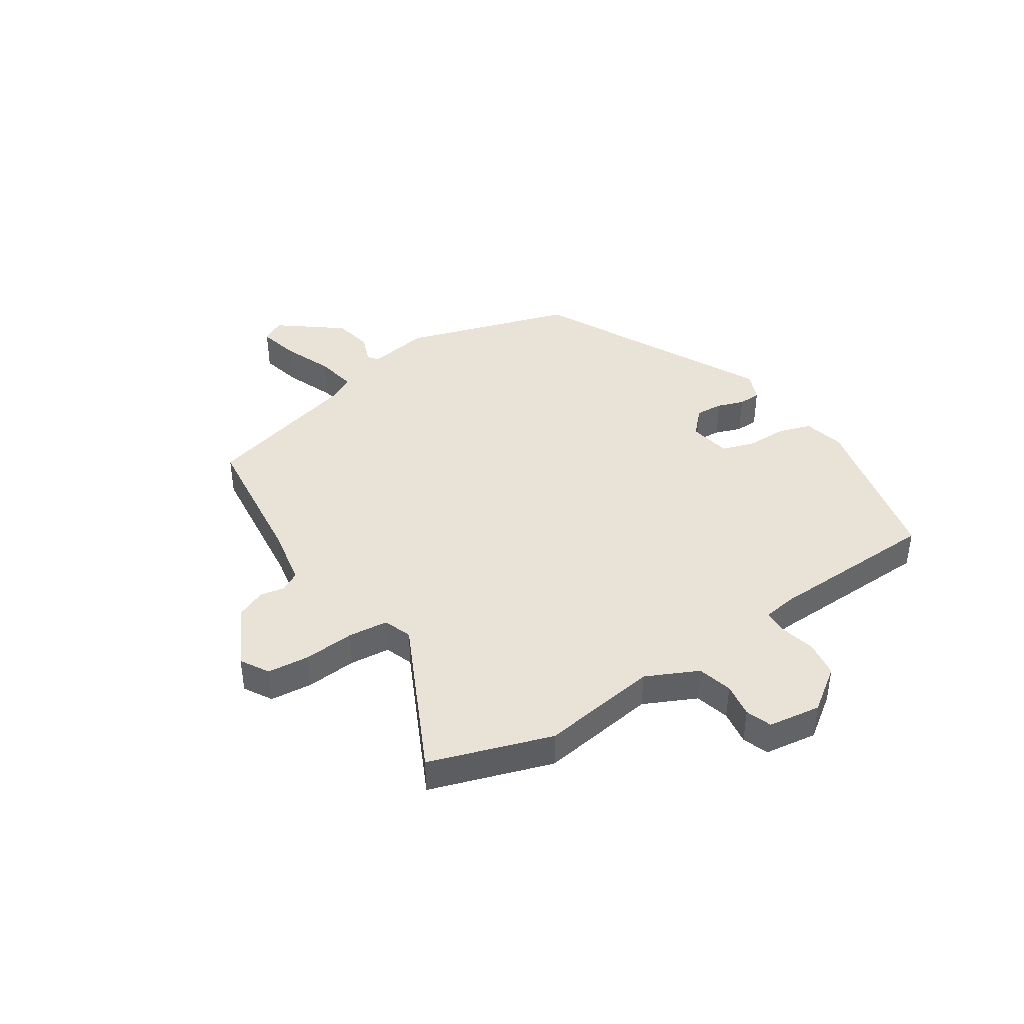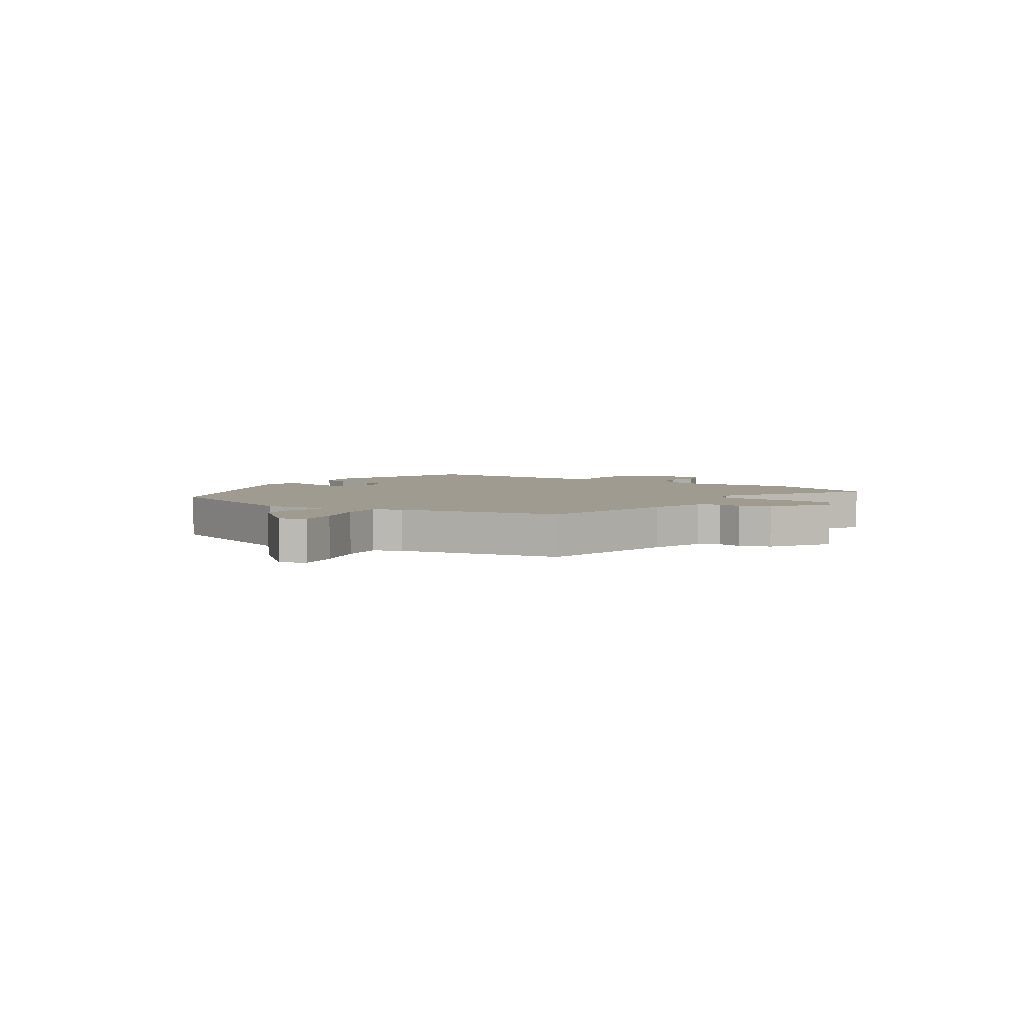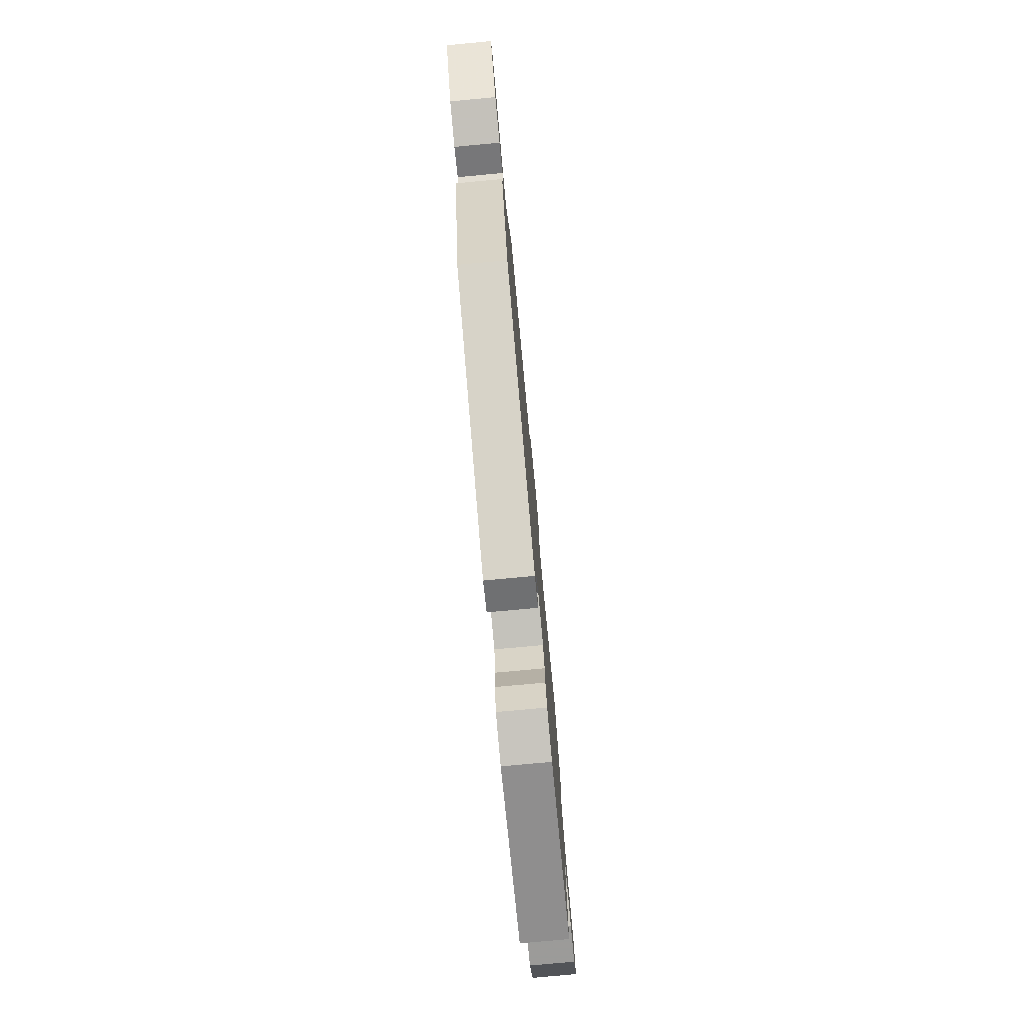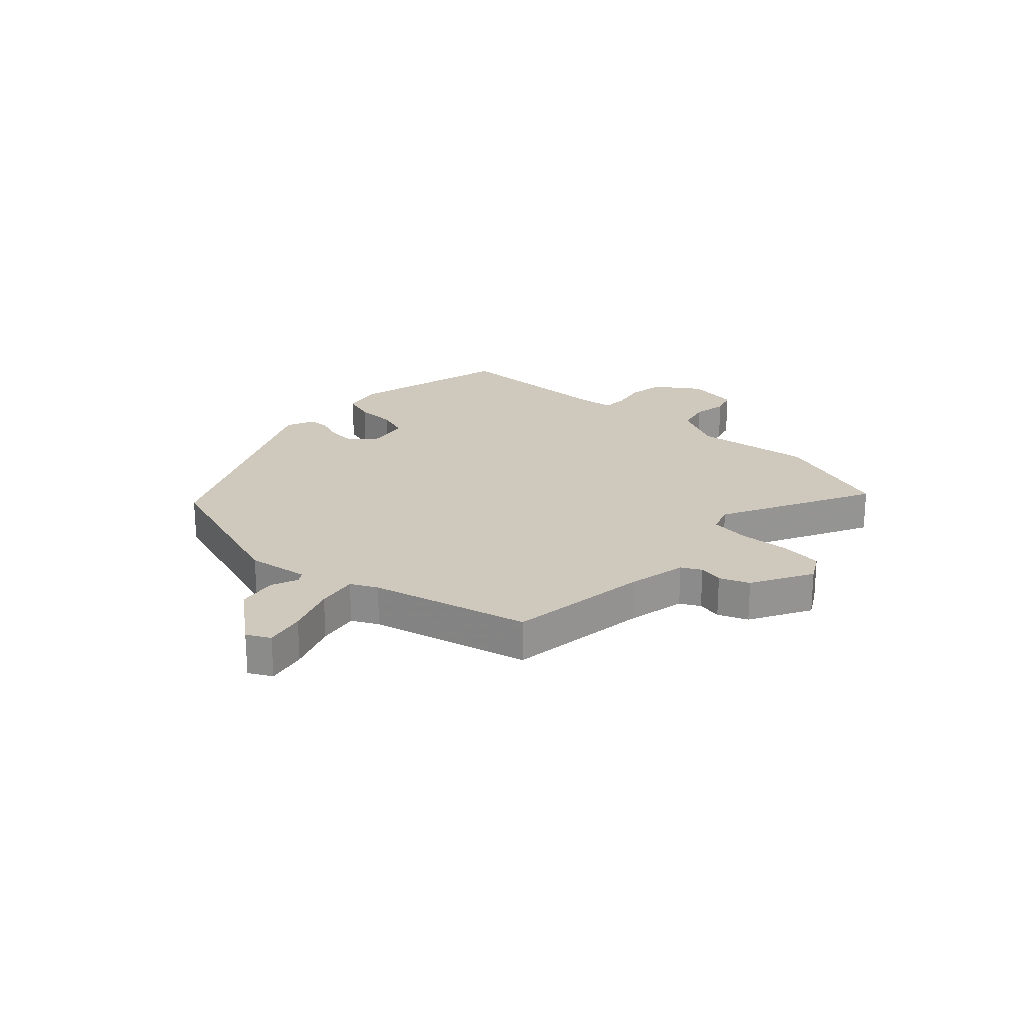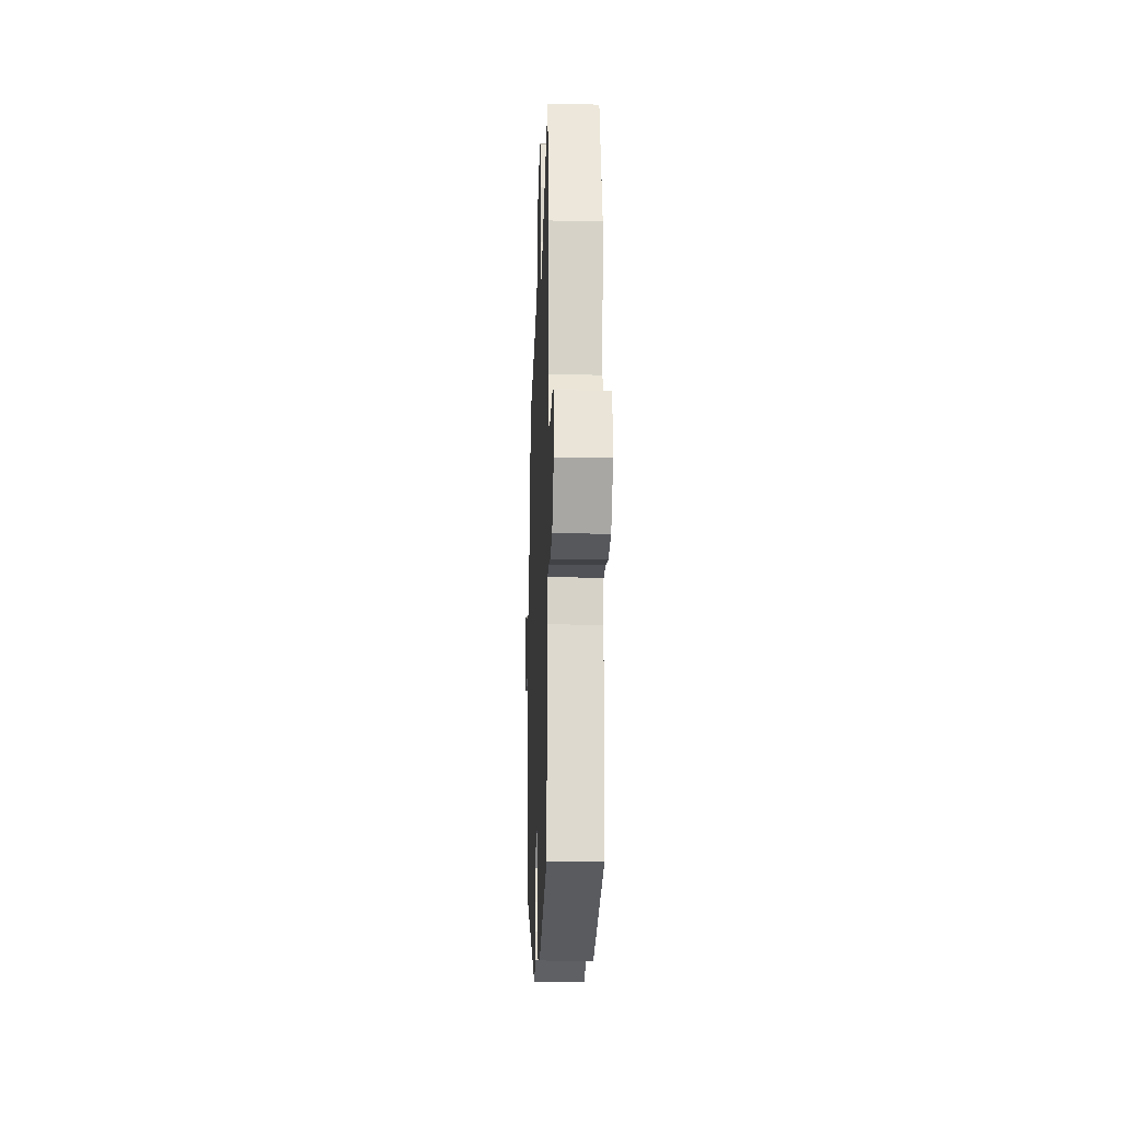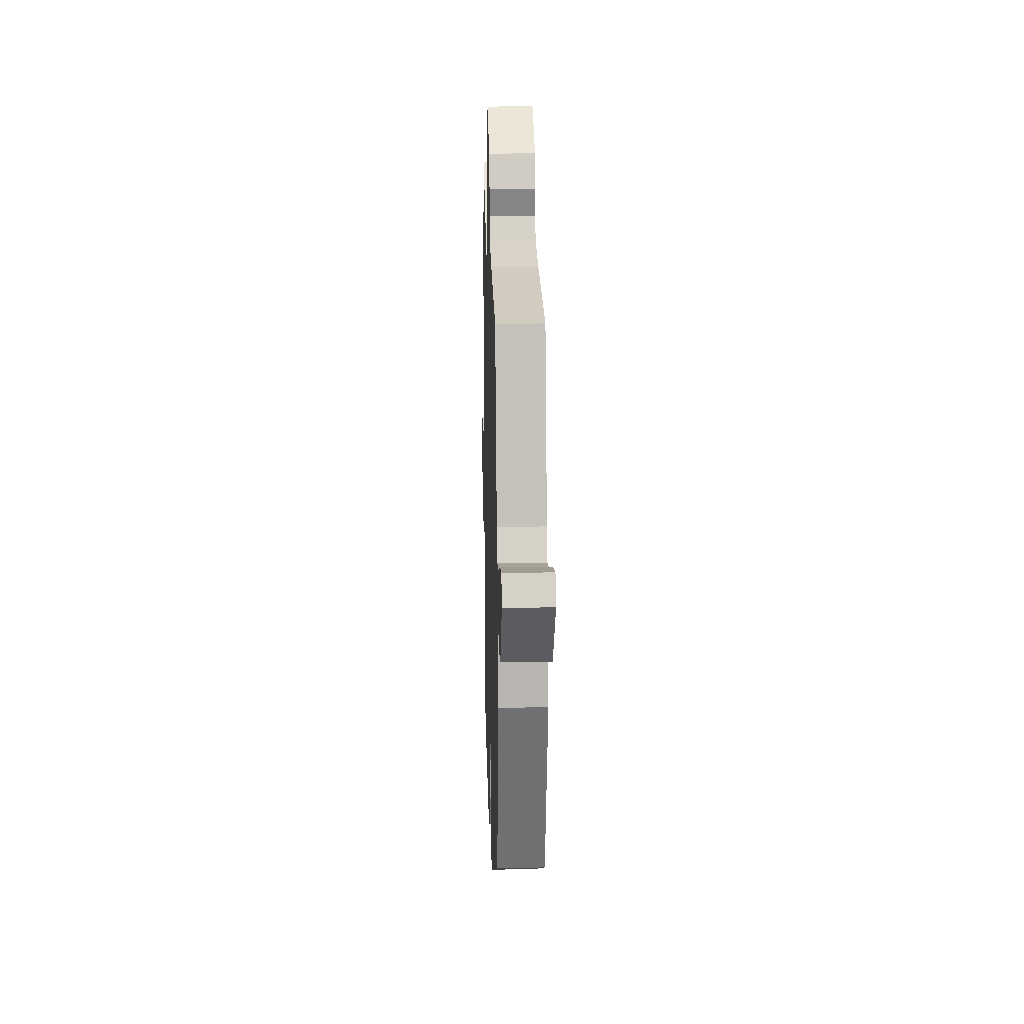
<metadata>
{"format":"obj","ext":"obj","renderer":"f3d","projection":"perspective","resolution":1024,"background":"white","views":[{"elev":41.6,"azim":56.9,"up":"+Y"},{"elev":4.0,"azim":-51.7,"up":"+Y"},{"elev":-77.5,"azim":-84.7,"up":"+Z"},{"elev":22.5,"azim":-45.9,"up":"+Y"},{"elev":-20.1,"azim":87.9,"up":"+Z"},{"elev":18.0,"azim":-91.7,"up":"+Z"}]}
</metadata>
<code>
v -0.452 0.07 -0.305
v -0.542 0.07 -0.012
v -0.524 0.07 0.095
v -0.542 0.07 0.108
v -0.59 0.07 0.09
v -0.659 0.07 0.103
v -0.742 0.07 0.211
v -0.72 0.07 0.251
v -0.65 0.07 0.234
v -0.563 0.07 0.199
v -0.492 0.07 0.185
v -0.468 0.07 0.23
v -0.394 0.07 0.503
v -0.144 0.07 0.53
v -0.042 0.07 0.549
v -0.023 0.07 0.583
v -0.031 0.07 0.626
v -0.009 0.07 0.677
v 0.098 0.07 0.733
v 0.147 0.07 0.704
v 0.154 0.07 0.63
v 0.147 0.07 0.542
v 0.154 0.07 0.472
v 0.203 0.07 0.454
v 0.473 0.07 0.584
v 0.542 0.07 0.371
v 0.512 0.07 0.166
v 0.555 0.07 0.075
v 0.615 0.07 0.059
v 0.675 0.07 0.068
v 0.72 0.07 0.052
v 0.733 0.07 -0.04
v 0.679 0.07 -0.115
v 0.615 0.07 -0.124
v 0.554 0.07 -0.109
v 0.511 0.07 -0.11
v 0.502 0.07 -0.169
v 0.492 0.07 -0.467
v 0.207 0.07 -0.531
v 0.135 0.07 -0.514
v 0.117 0.07 -0.456
v 0.117 0.07 -0.386
v 0.099 0.07 -0.329
v 0.026 0.07 -0.315
v -0.017 0.07 -0.356
v -0.014 0.07 -0.404
v 0.002 0.07 -0.45
v 0.001 0.07 -0.489
v -0.049 0.07 -0.51
v -0.452 0 -0.305
v -0.542 0 -0.012
v -0.524 0 0.095
v -0.542 0 0.108
v -0.59 0 0.09
v -0.659 0 0.103
v -0.742 0 0.211
v -0.72 0 0.251
v -0.65 0 0.234
v -0.563 0 0.199
v -0.492 0 0.185
v -0.468 0 0.23
v -0.394 0 0.503
v -0.144 0 0.53
v -0.042 0 0.549
v -0.023 0 0.583
v -0.031 0 0.626
v -0.009 0 0.677
v 0.098 0 0.733
v 0.147 0 0.704
v 0.154 0 0.63
v 0.147 0 0.542
v 0.154 0 0.472
v 0.203 0 0.454
v 0.473 0 0.584
v 0.542 0 0.371
v 0.512 0 0.166
v 0.555 0 0.075
v 0.615 0 0.059
v 0.675 0 0.068
v 0.72 0 0.052
v 0.733 0 -0.04
v 0.679 0 -0.115
v 0.615 0 -0.124
v 0.554 0 -0.109
v 0.511 0 -0.11
v 0.502 0 -0.169
v 0.492 0 -0.467
v 0.207 0 -0.531
v 0.135 0 -0.514
v 0.117 0 -0.456
v 0.117 0 -0.386
v 0.099 0 -0.329
v 0.026 0 -0.315
v -0.017 0 -0.356
v -0.014 0 -0.404
v 0.002 0 -0.45
v 0.001 0 -0.489
v -0.049 0 -0.51
f 46 47 48 49
f 45 46 49 1
f 44 45 1 2
f 43 44 2 3
f 39 40 41 42
f 37 38 39 42
f 36 37 42 43
f 32 33 34 35
f 32 35 36
f 29 30 31 32
f 28 29 32 36
f 27 28 36 43
f 24 25 26 27
f 23 24 27 43
f 19 20 21 22
f 16 17 18 19
f 15 16 19 22
f 14 15 22 23
f 12 13 14 23
f 7 8 9 10
f 7 10 11
f 4 5 6 7
f 4 7 11
f 3 4 11
f 12 23 43
f 3 11 12 43
f 98 97 96 95
f 50 98 95 94
f 51 50 94 93
f 52 51 93 92
f 91 90 89 88
f 91 88 87 86
f 92 91 86 85
f 84 83 82 81
f 85 84 81
f 81 80 79 78
f 85 81 78 77
f 92 85 77 76
f 76 75 74 73
f 92 76 73 72
f 71 70 69 68
f 68 67 66 65
f 71 68 65 64
f 72 71 64 63
f 72 63 62 61
f 59 58 57 56
f 60 59 56
f 56 55 54 53
f 60 56 53
f 60 53 52
f 92 72 61
f 92 61 60 52
f 1 50 51 2
f 2 51 52 3
f 3 52 53 4
f 4 53 54 5
f 5 54 55 6
f 6 55 56 7
f 7 56 57 8
f 8 57 58 9
f 9 58 59 10
f 10 59 60 11
f 11 60 61 12
f 12 61 62 13
f 13 62 63 14
f 14 63 64 15
f 15 64 65 16
f 16 65 66 17
f 17 66 67 18
f 18 67 68 19
f 19 68 69 20
f 20 69 70 21
f 21 70 71 22
f 22 71 72 23
f 23 72 73 24
f 24 73 74 25
f 25 74 75 26
f 26 75 76 27
f 27 76 77 28
f 28 77 78 29
f 29 78 79 30
f 30 79 80 31
f 31 80 81 32
f 32 81 82 33
f 33 82 83 34
f 34 83 84 35
f 35 84 85 36
f 36 85 86 37
f 37 86 87 38
f 38 87 88 39
f 39 88 89 40
f 40 89 90 41
f 41 90 91 42
f 42 91 92 43
f 43 92 93 44
f 44 93 94 45
f 45 94 95 46
f 46 95 96 47
f 47 96 97 48
f 48 97 98 49
f 49 98 50 1

</code>
